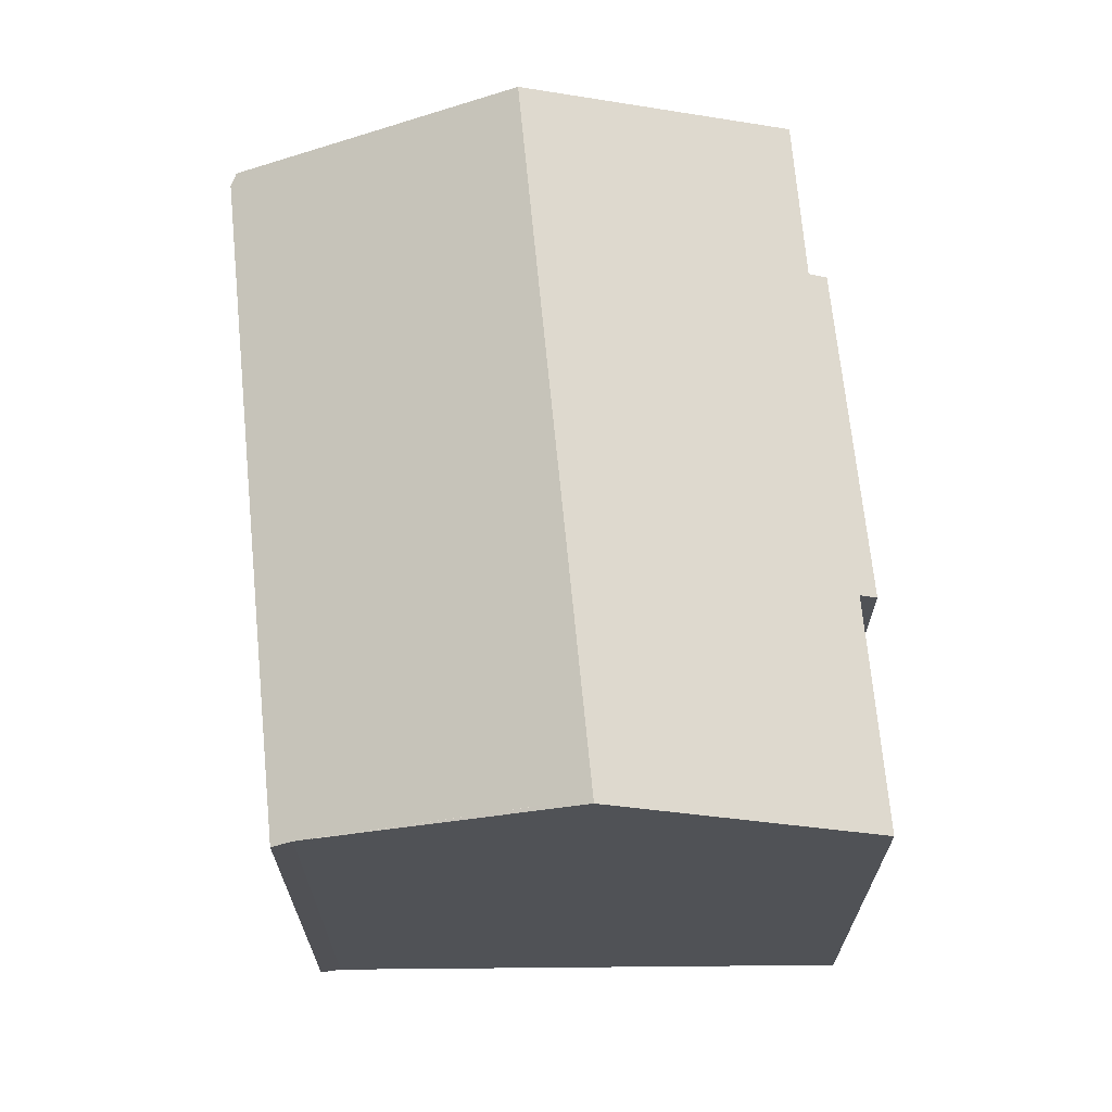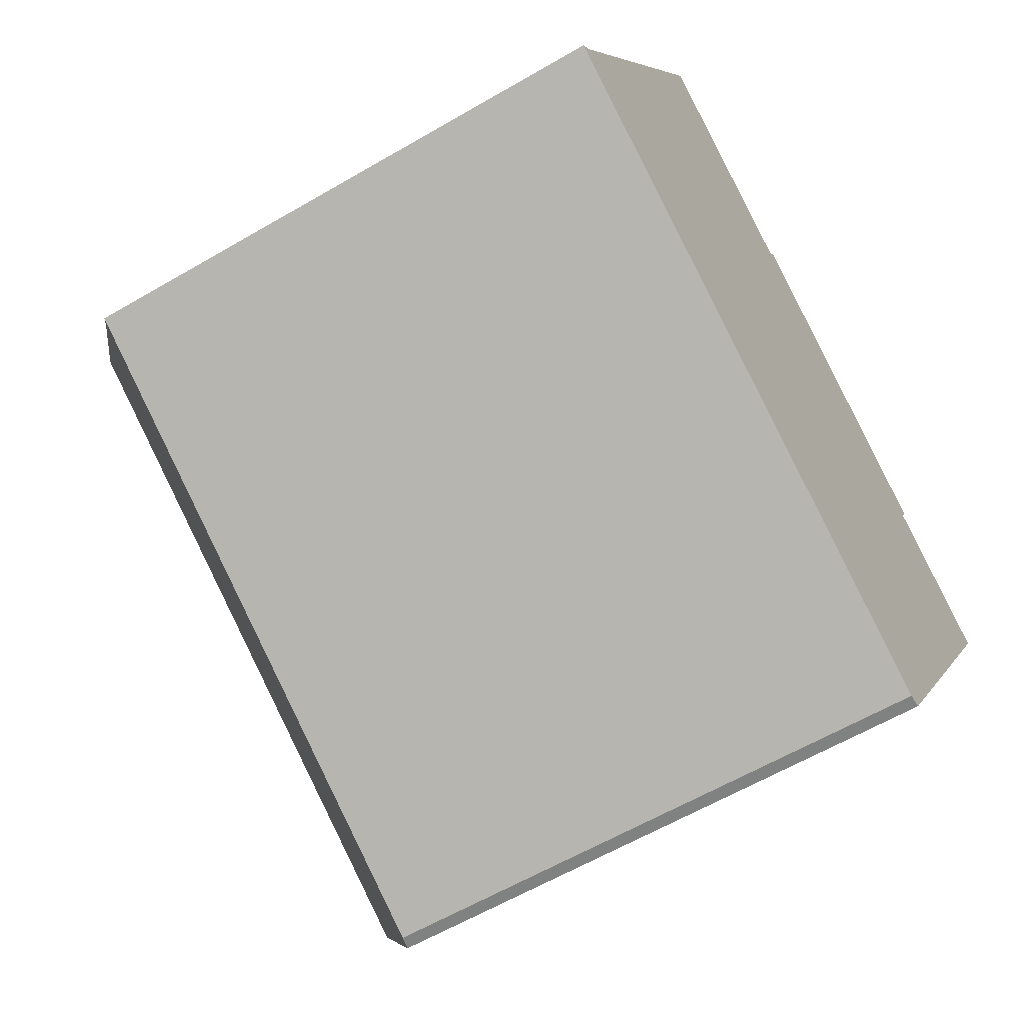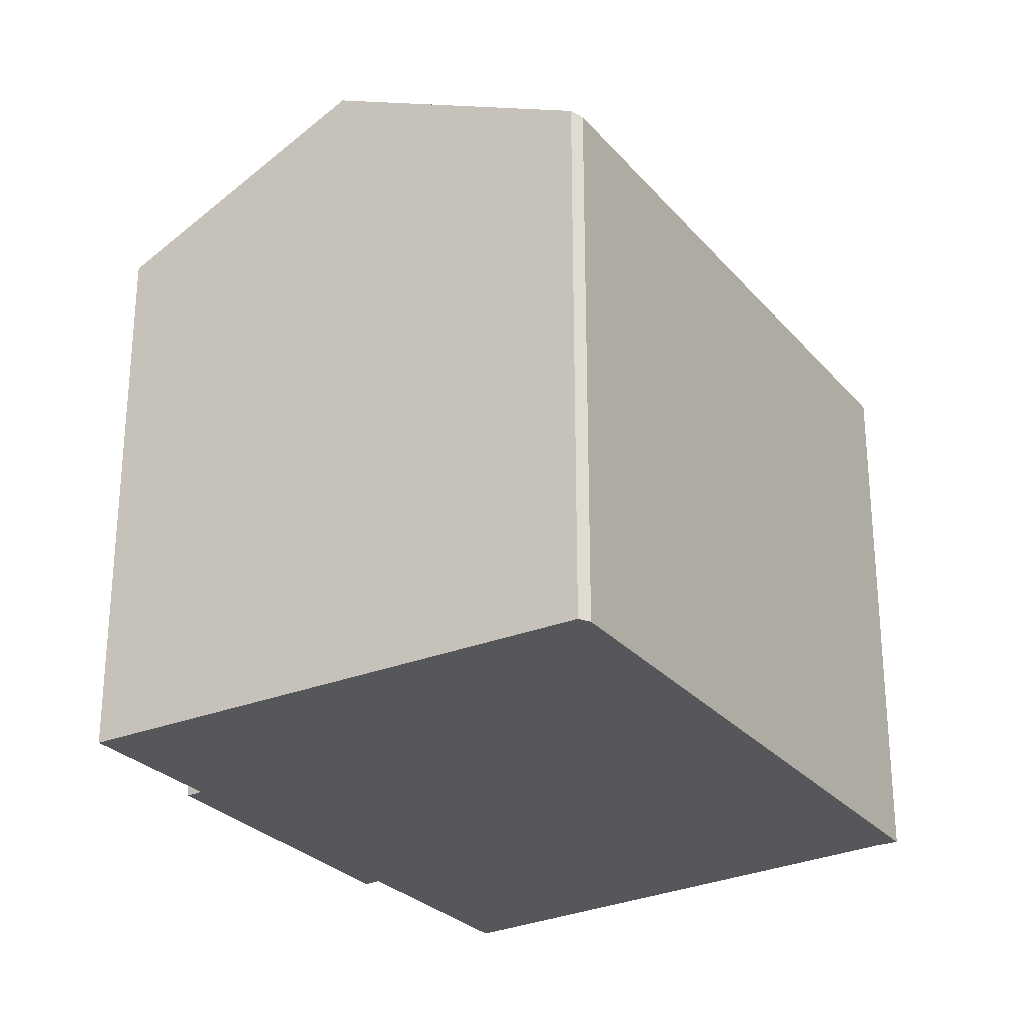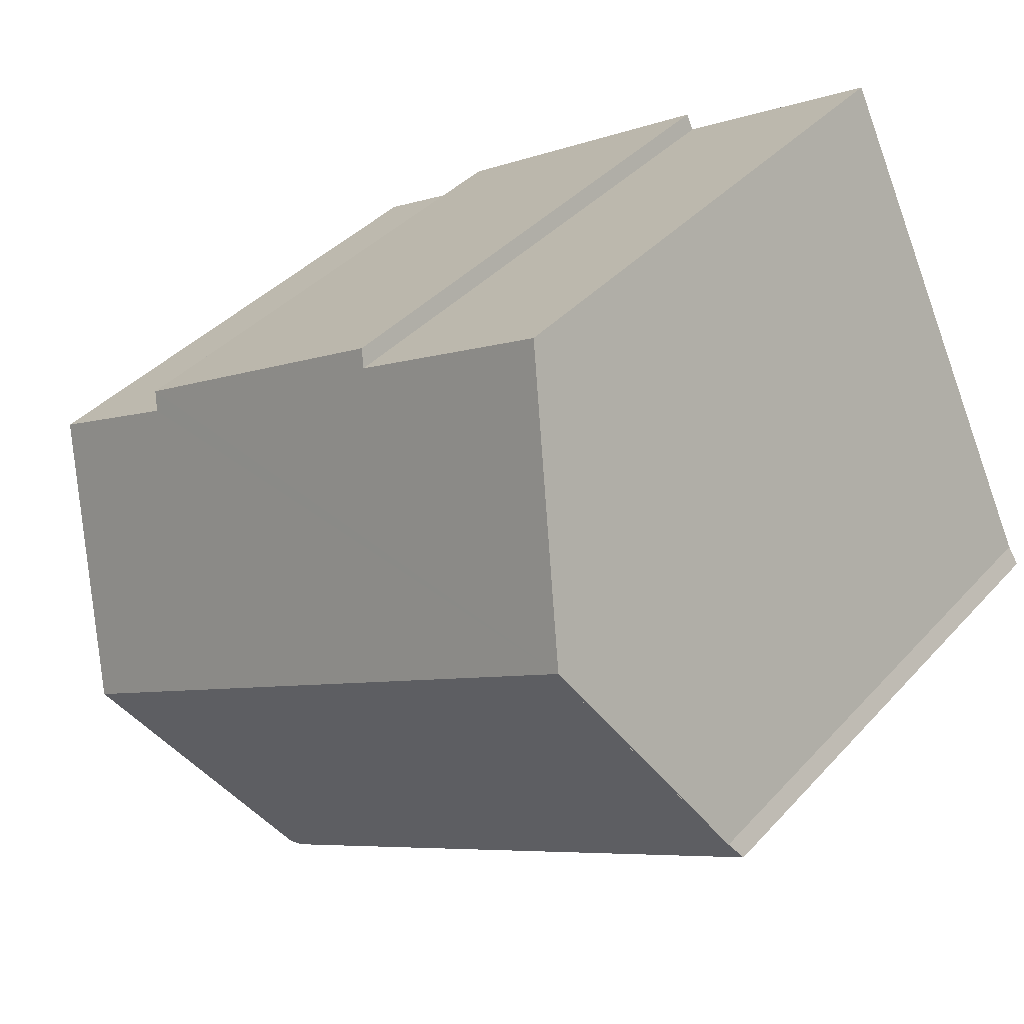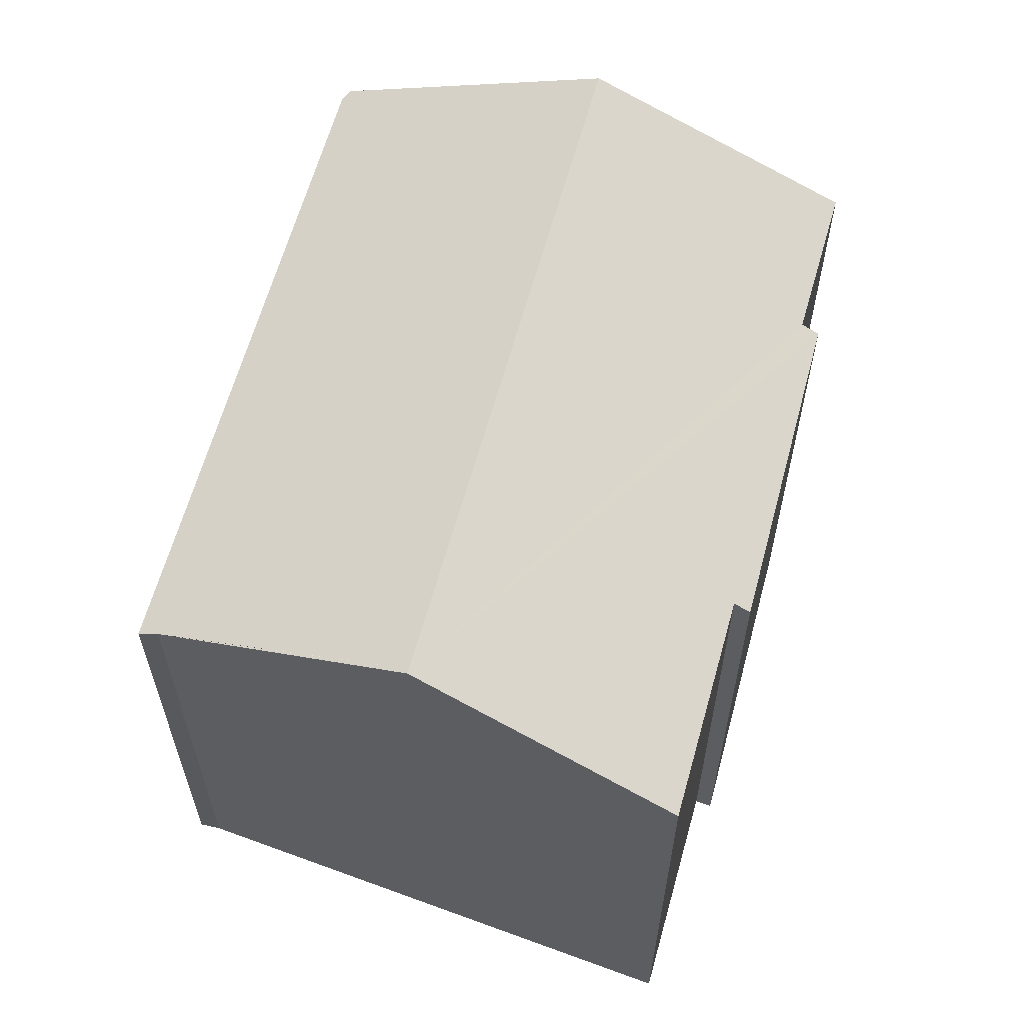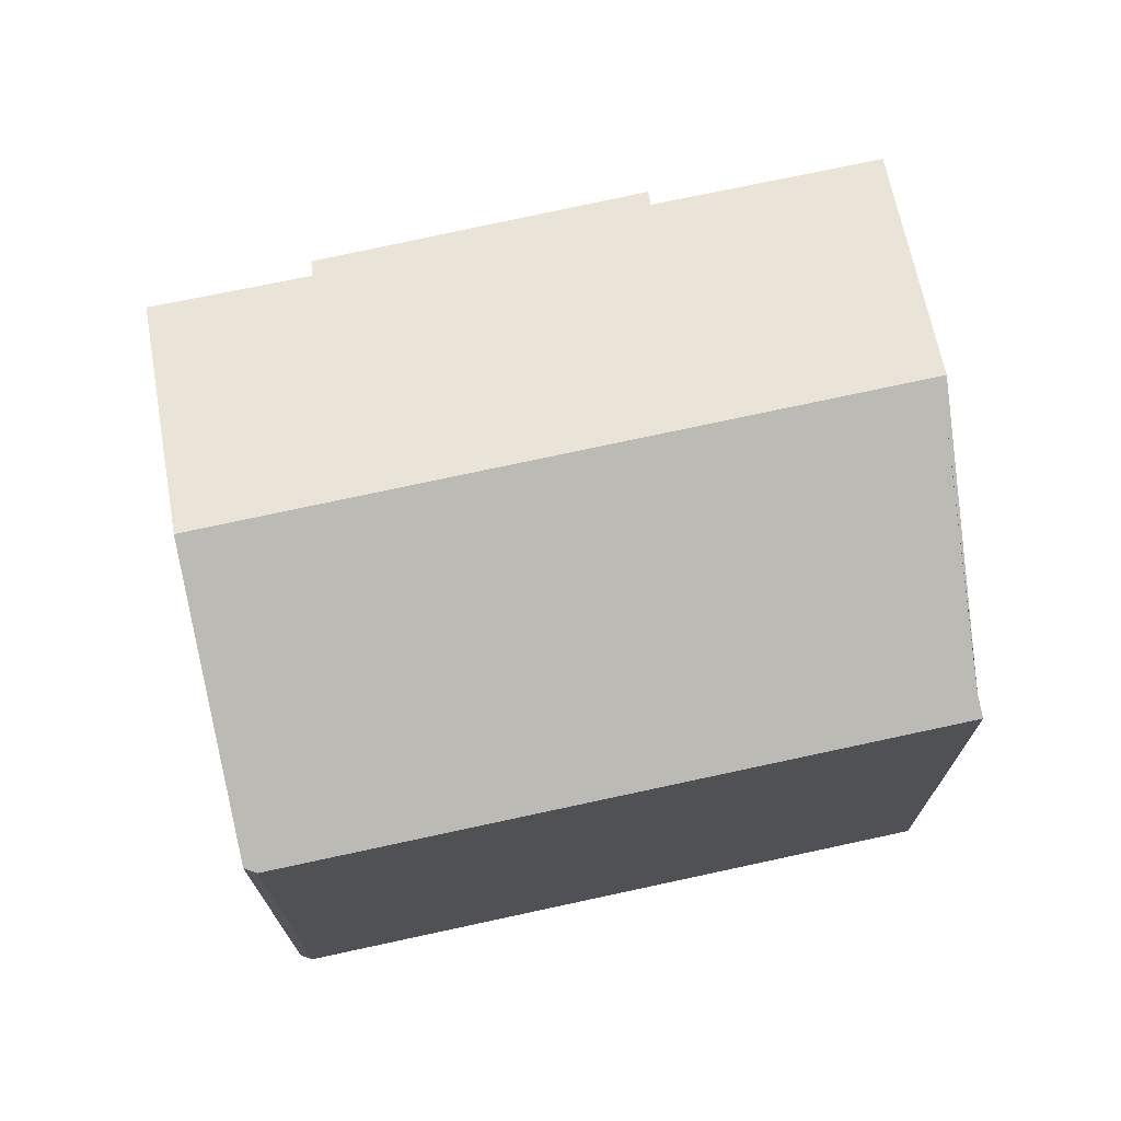
<metadata>
{"format":"obj","ext":"obj","renderer":"f3d","projection":"perspective","resolution":1024,"background":"white","views":[{"elev":69.3,"azim":-64.7,"up":"+Y"},{"elev":-60.3,"azim":-59.1,"up":"+Z"},{"elev":-27.3,"azim":152.2,"up":"+Y"},{"elev":38.7,"azim":-143.0,"up":"+Z"},{"elev":62.7,"azim":-43.7,"up":"+Y"},{"elev":73.4,"azim":-161.4,"up":"+Y"}]}
</metadata>
<code>
v  21.76 16.18 6.712
v  13.14 16.37 11.37
v  13.36 16.14 11.83
v  7.923 16.38 14.46
v  3.796 19.92 7.646
v  7.279 16.38 14.84
v  21.52 16.42 6.224
v  25.63 16.39 3.834
v  3.92 19.92 7.572
v  21.64 19.92 -3.023
v  0 16.14 9.88e-16
v  17.48 16.23 -10.19
v  17.08 16.14 -10.19
v  17.84 16.56 -9.559
v  0.35 16.42 0.529
v  2.962 19.07 5.922
v  0.49 16.56 0.817
v  17.48 6.24e-16 -10.19
v  17.08 6.24e-16 -10.19
v  0 0 0
v  0.35 -3.239e-17 0.529
v  7.279 -9.087e-16 14.84
v  0.49 -5.003e-17 0.817
v  3.796 -4.682e-16 7.646
v  2.962 -3.626e-16 5.922
v  13.14 -6.96e-16 11.37
v  13.36 -7.243e-16 11.83
v  7.923 -8.854e-16 14.46
v  21.76 -4.11e-16 6.712
v  21.52 -3.811e-16 6.224
v  25.63 -2.348e-16 3.834
v  21.64 1.851e-16 -3.023
v  17.84 5.853e-16 -9.559
g defaultobject
f 1 2 3
f 4 5 6
f 5 4 2
f 5 2 1
f 5 1 7
f 5 7 8
f 5 8 9
f 9 8 10
f 11 12 13
f 12 11 14
f 14 11 10
f 10 11 15
f 10 15 9
f 16 9 17
f 9 16 5
f 18 13 12
f 13 18 19
f 19 11 13
f 11 19 20
f 11 21 15
f 21 11 20
f 16 6 5
f 6 16 17
f 6 17 15
f 6 15 21
f 6 21 22
f 22 21 23
f 22 23 24
f 24 23 25
f 26 3 2
f 3 26 27
f 22 4 6
f 4 22 2
f 2 22 26
f 26 22 28
f 3 29 1
f 29 3 27
f 30 8 7
f 8 30 31
f 1 30 7
f 30 1 29
f 31 10 8
f 10 31 14
f 14 31 12
f 12 31 18
f 18 31 32
f 18 32 33
f 27 30 29
f 30 32 31
f 32 30 27
f 32 27 26
f 32 26 28
f 32 28 22
f 32 22 24
f 32 24 33
f 33 24 25
f 33 25 18
f 18 25 19
f 19 25 23
f 19 23 21
f 19 21 20

</code>
